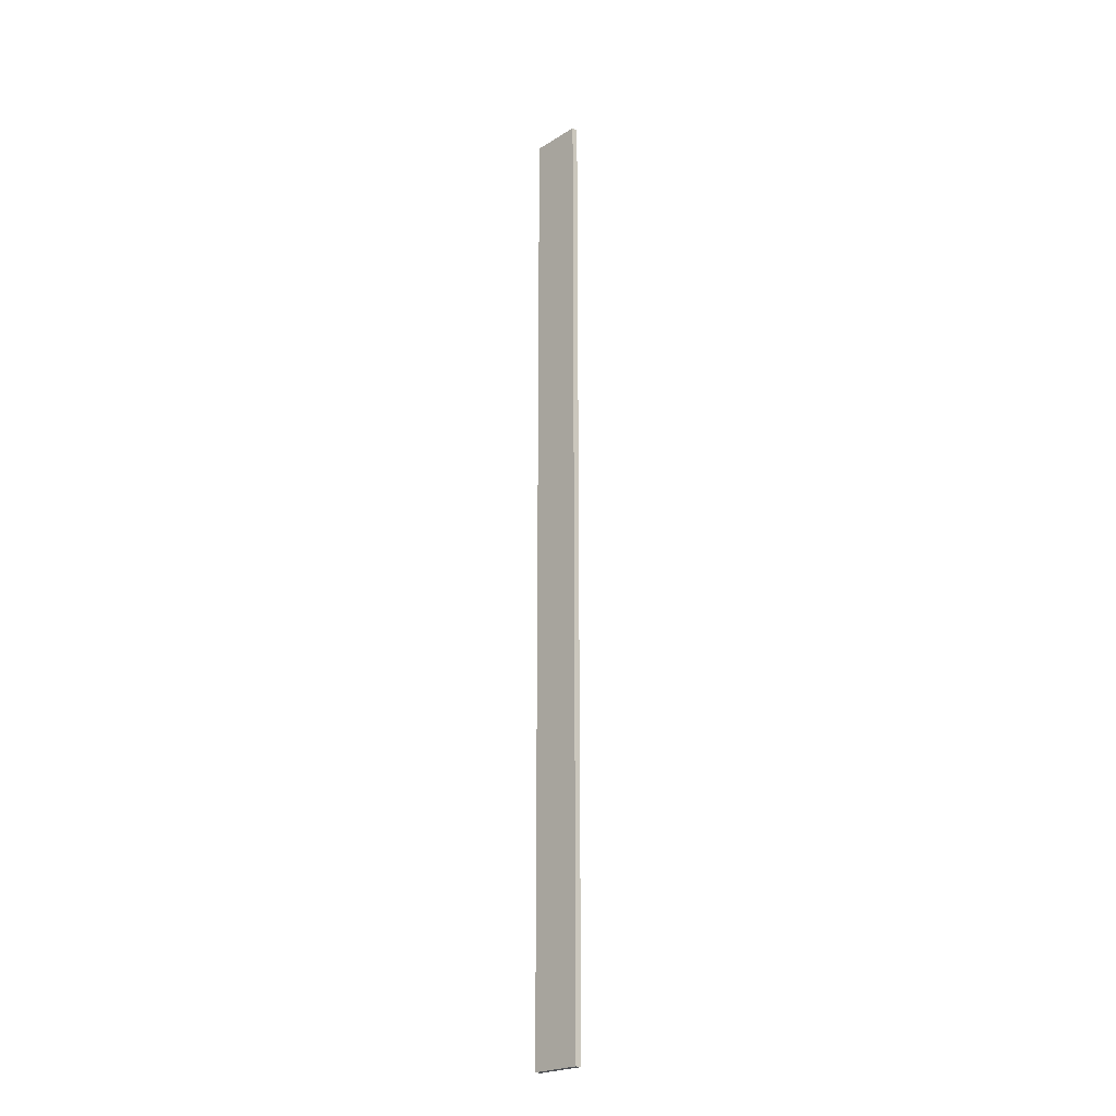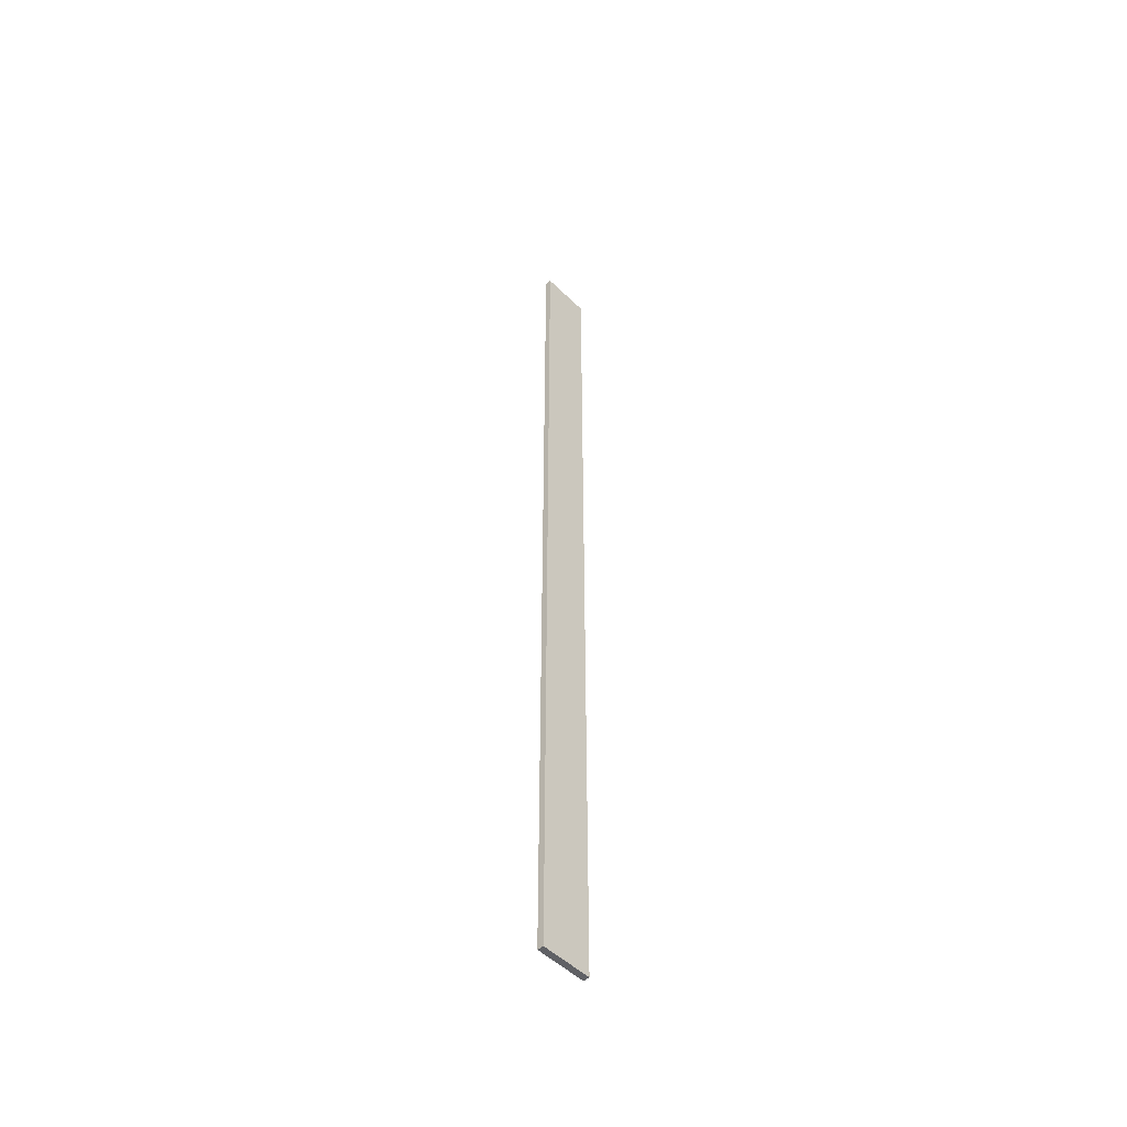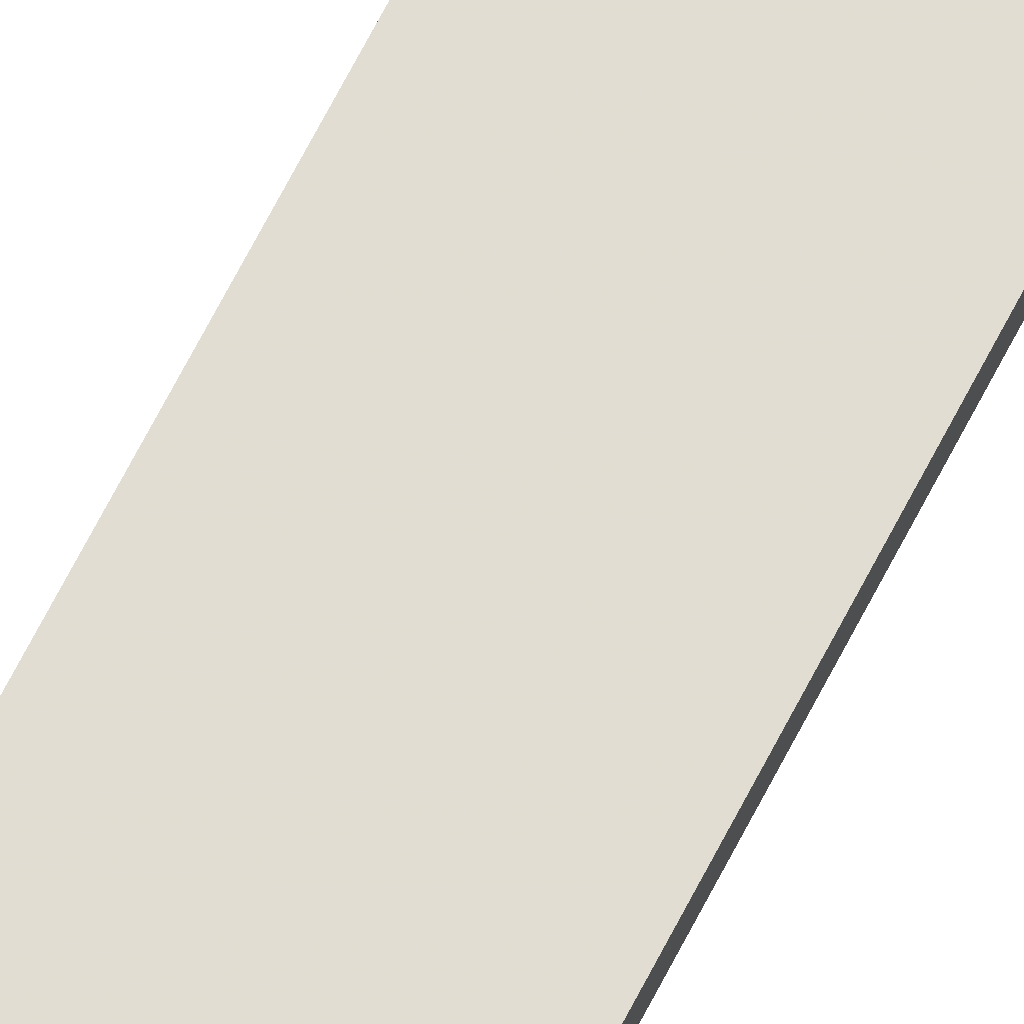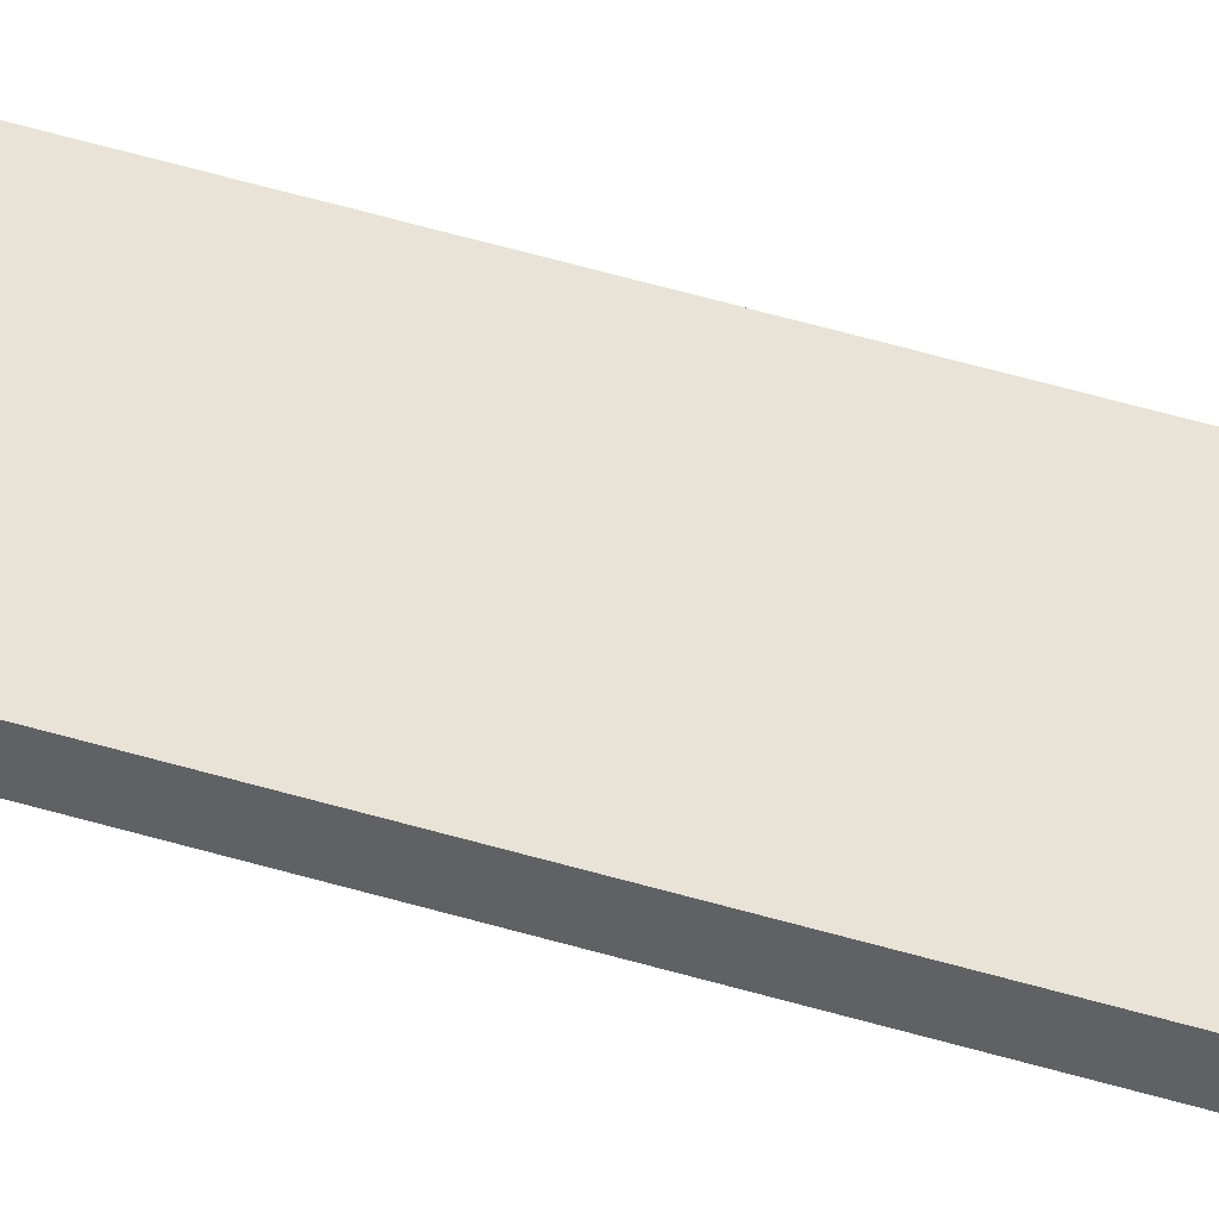
<metadata>
{"format":"obj","ext":"obj","renderer":"f3d","projection":"perspective","resolution":1024,"background":"white","views":[{"elev":-22.9,"azim":-133.6,"up":"+Z"},{"elev":-50.6,"azim":133.3,"up":"+Z"},{"elev":68.3,"azim":27.2,"up":"+Y"},{"elev":41.6,"azim":-69.0,"up":"+Y"}]}
</metadata>
<code>
o 11124
v 2211 1873 12.12
v 2211 1873 12.12
v 2211 1873 12.12
v 2211 1873 13.62
v 2211 1873 13.62
v 2211 1873 13.62
v 2211 1873 12.12
v 2211 1873 12.12
v 2211 1873 12.12
v 2211 1873 13.62
v 2211 1873 12.12
v 2211 1873 13.62
v 2211 1873 13.62
v 2211 1873 13.62
v 2211 1873 13.62
v 2211 1873 13.62
v 2211 1873 12.12
v 2211 1873 13.62
v 2211 1873 12.12
v 2211 1873 13.62
v 2211 1873 13.62
v 2211 1873 12.12
v 2211 1873 13.62
v 2211 1873 13.62
v 2211 1873 12.12
v 2211 1873 12.12
v 2211 1873 13.62
v 2211 1873 12.12
v 2211 1873 12.12
f 1 2 3
f 1 4 5
f 6 2 7
f 8 9 7
f 10 7 11
f 12 13 14
f 14 15 16
f 17 15 18
f 19 20 21
f 22 23 20
f 24 25 26
f 27 28 29

</code>
